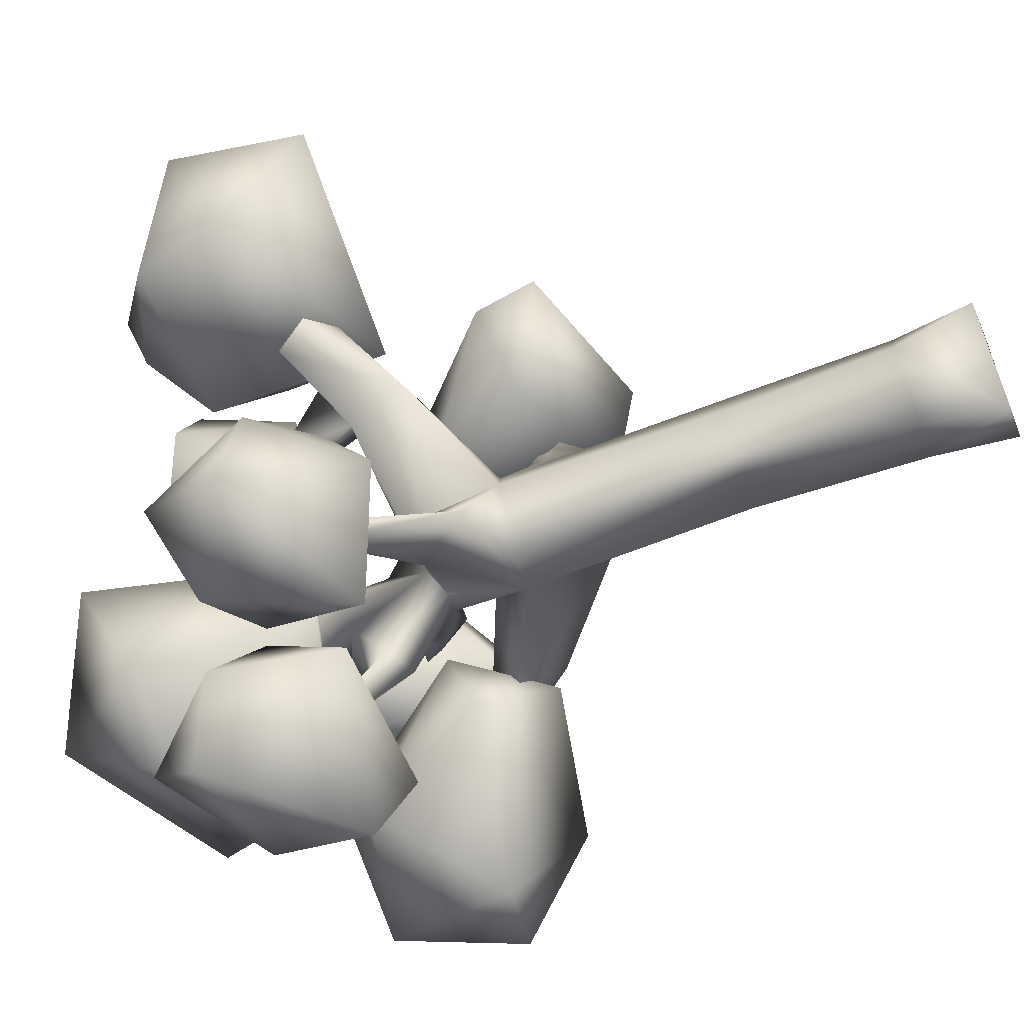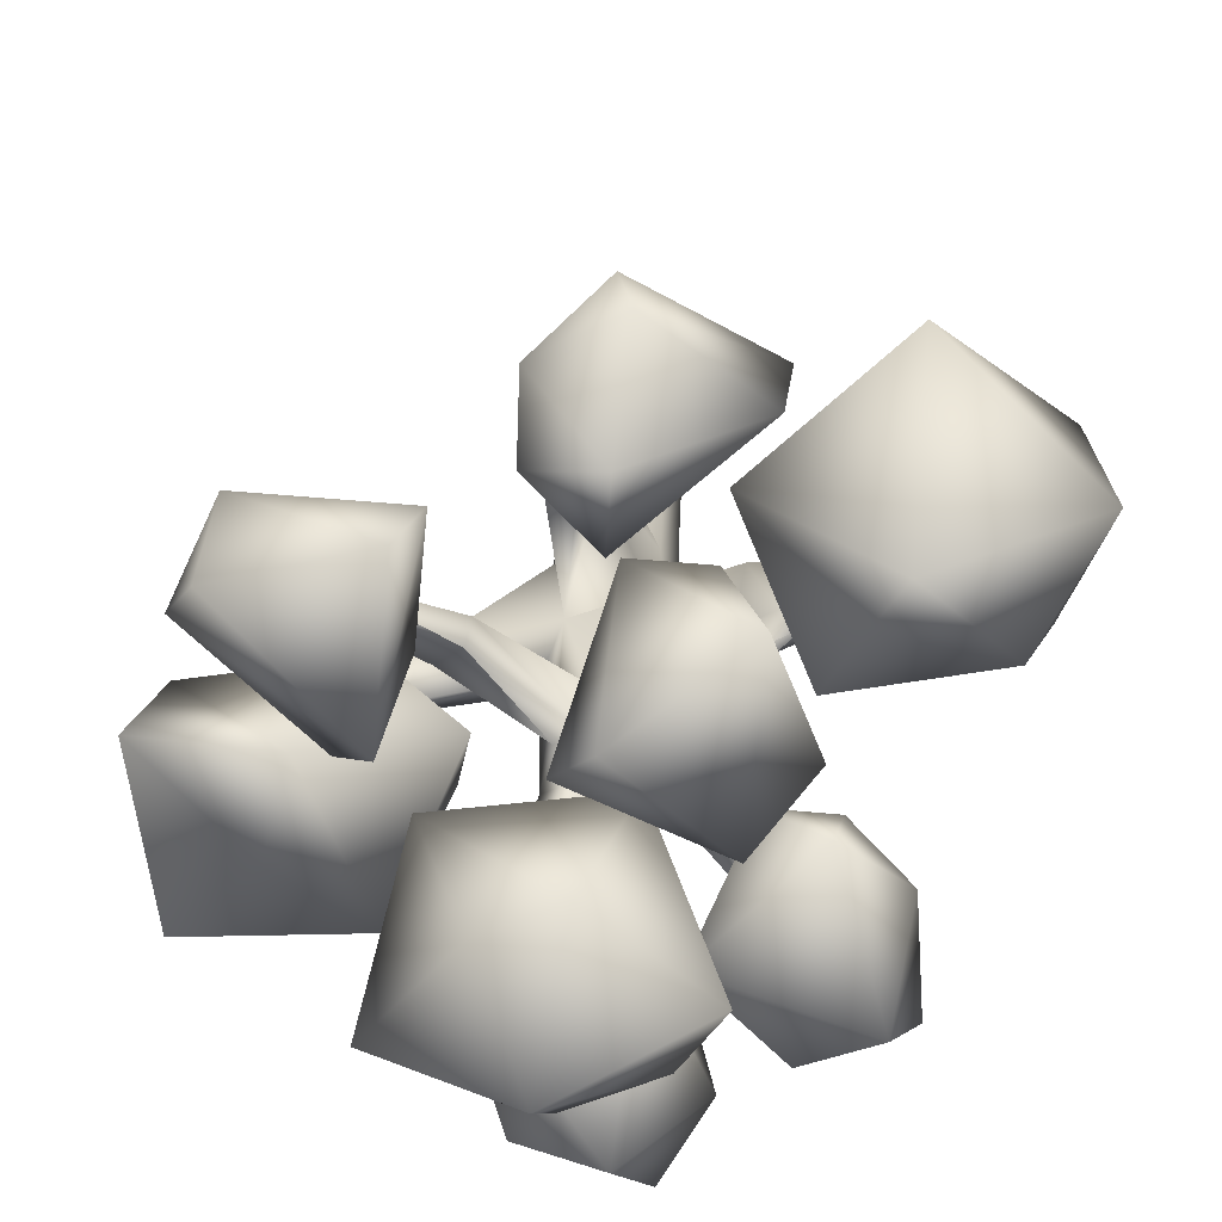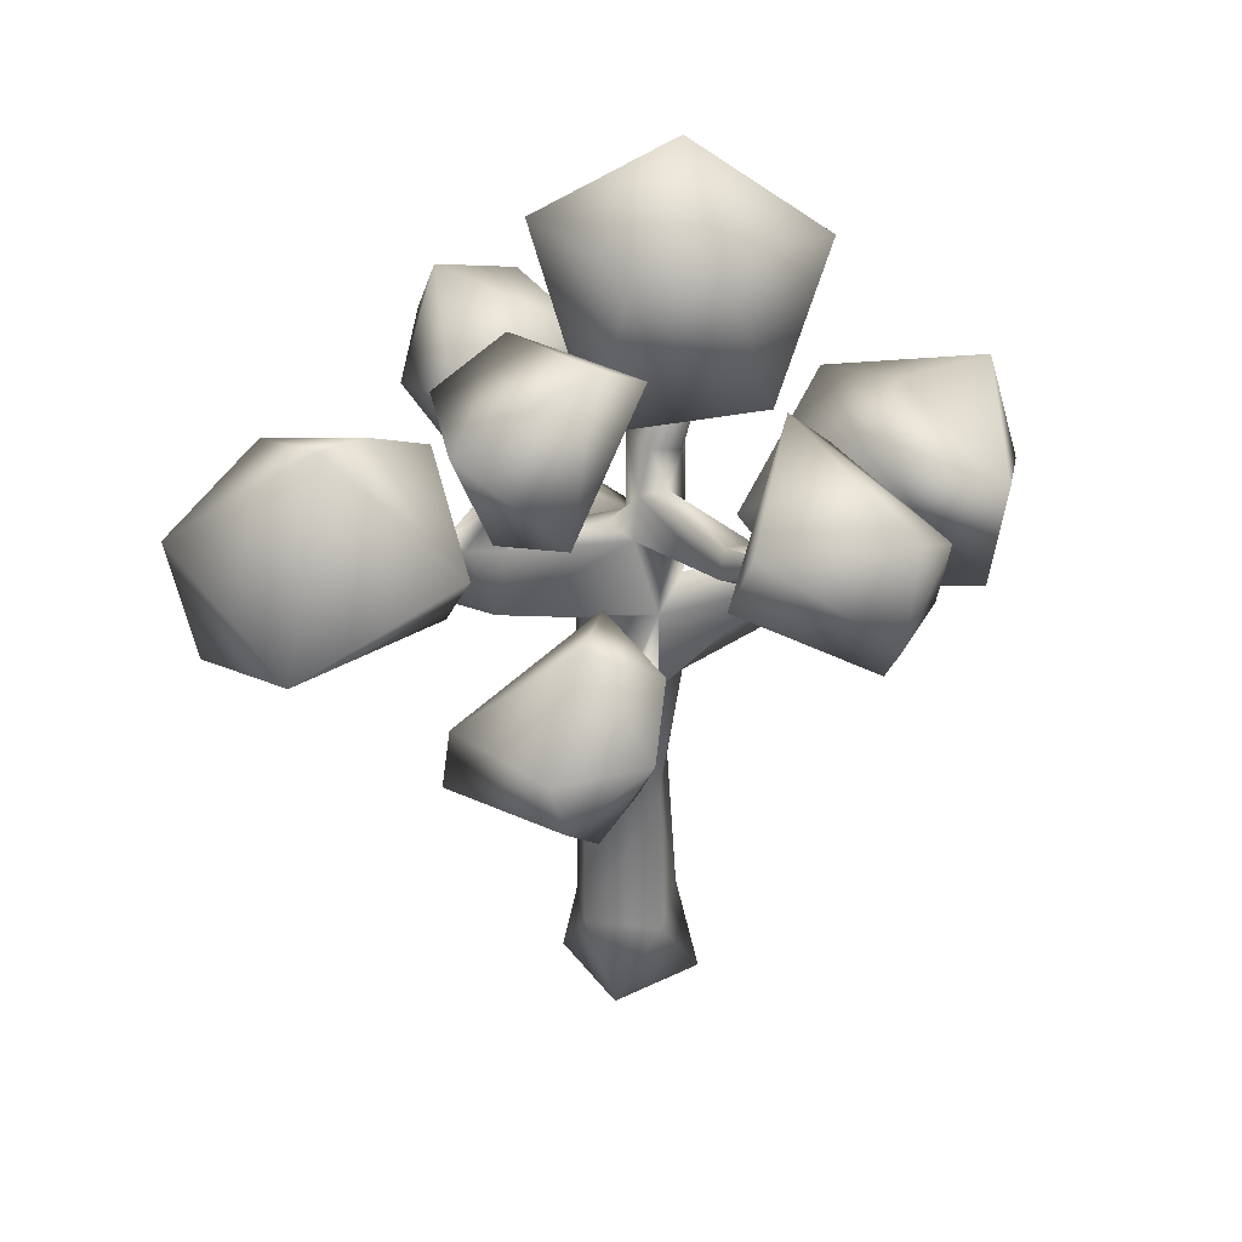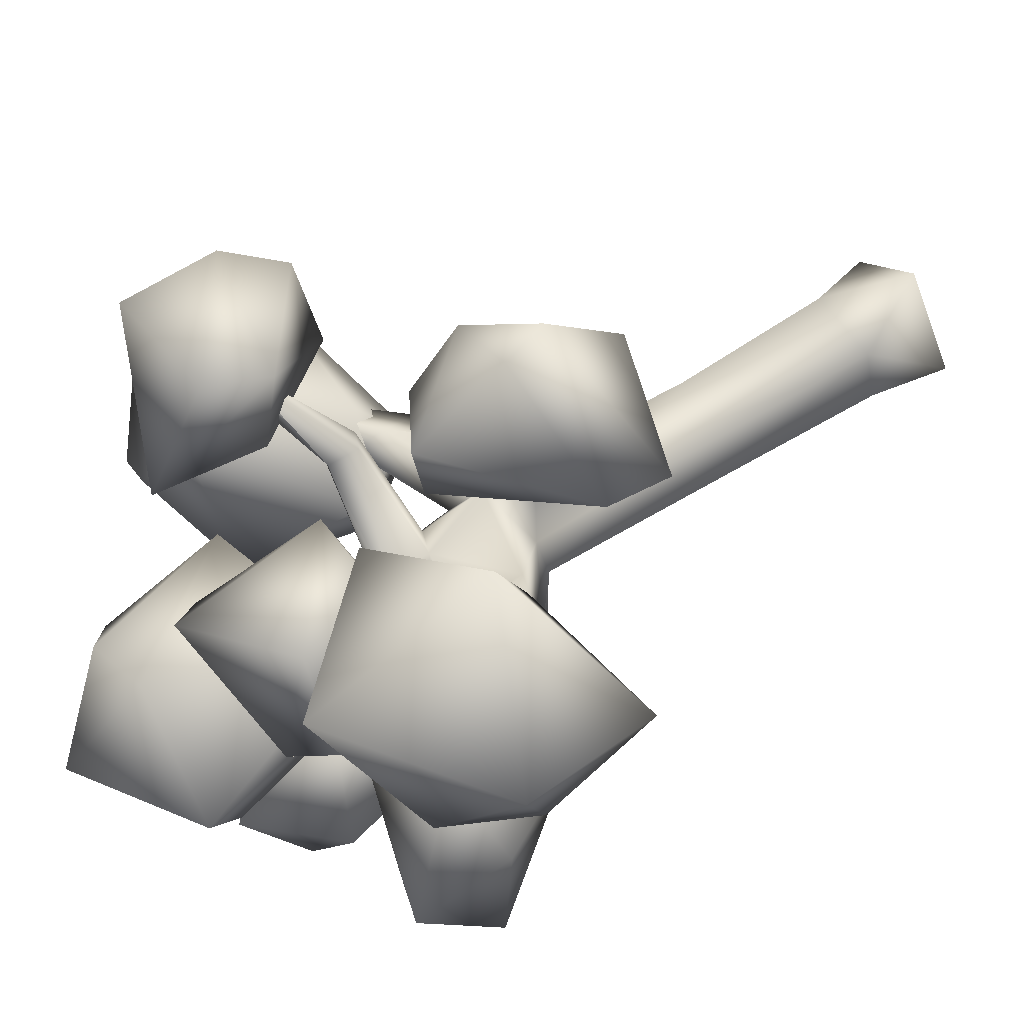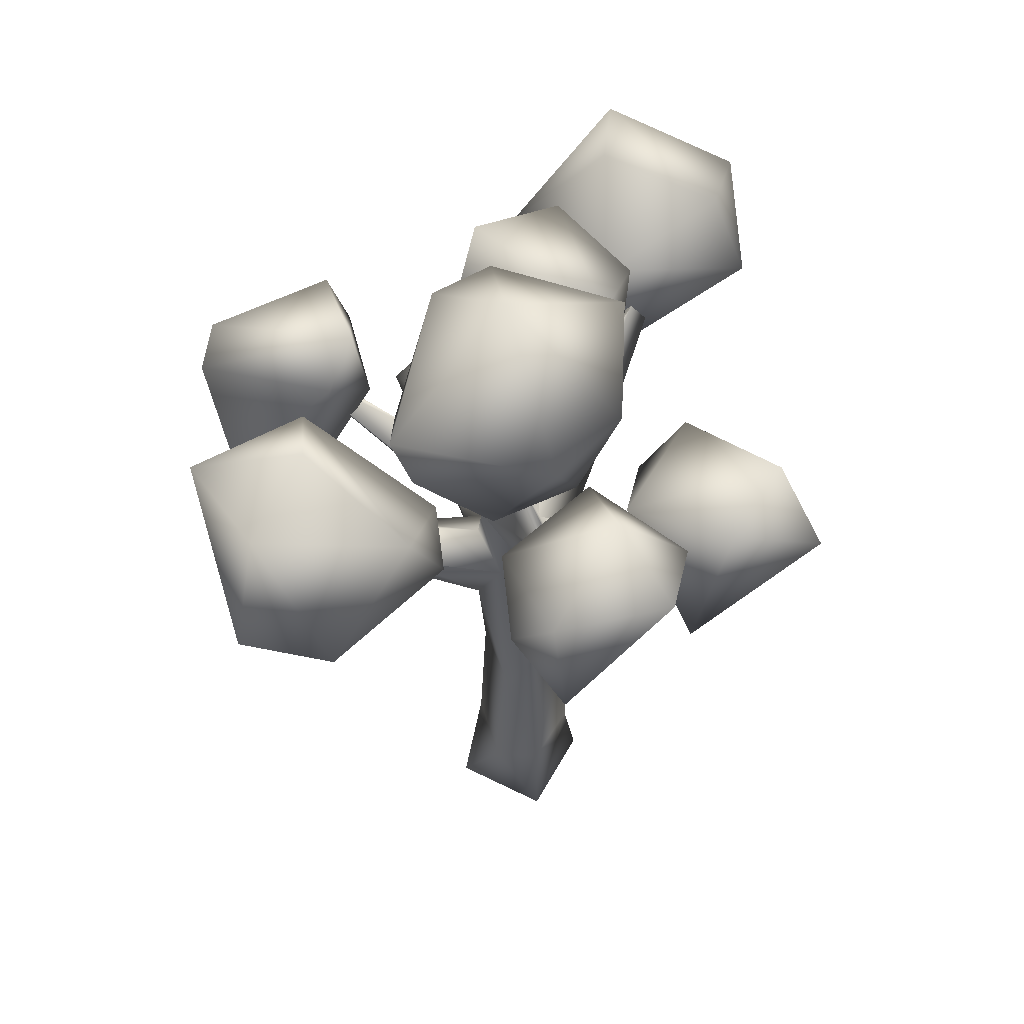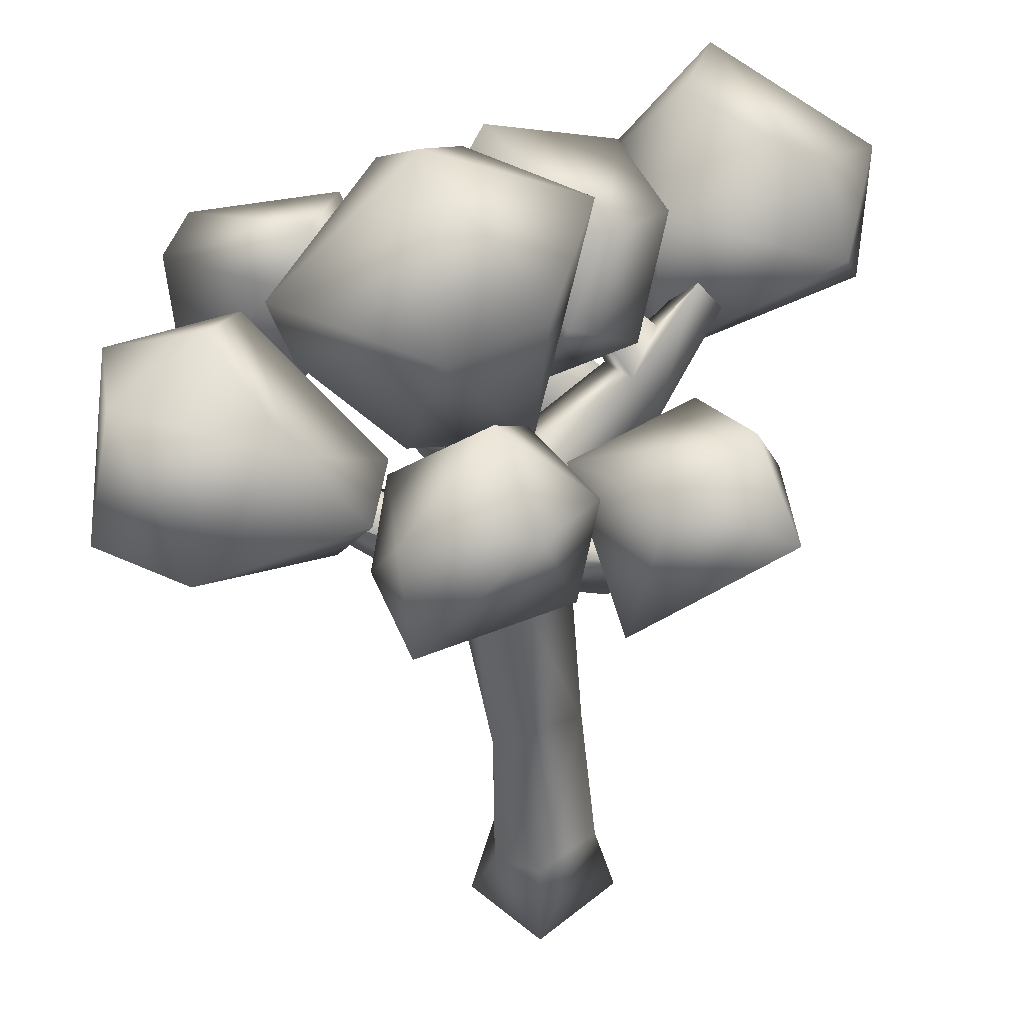
<metadata>
{"format":"obj","ext":"obj","renderer":"f3d","projection":"perspective","resolution":1024,"background":"white","views":[{"elev":-62.5,"azim":-68.8,"up":"+Z"},{"elev":35.1,"azim":-178.1,"up":"+Z"},{"elev":35.5,"azim":9.0,"up":"+Y"},{"elev":58.7,"azim":-122.9,"up":"+Z"},{"elev":52.2,"azim":160.8,"up":"+Y"},{"elev":-50.3,"azim":-175.7,"up":"+Z"}]}
</metadata>
<code>
v 178.8 552.3 97.11
v 167.9 605.5 61.73
v 306.5 733.8 91.31
v 314.2 719.3 109.6
v 164.6 605.4 130.4
v 78.05 958.1 -7.07
v 16.31 739.6 34.44
v -14.17 752.7 63.23
v 88.13 963.3 17.83
v -89.37 1.955 82.54
v -71.72 93.24 79.01
v 0 -7e-06 0
v 82.36 -0.7963 91.75
v -8.721 -0.04021 173.8
v -52.12 93.41 138.8
v 98.82 952.7 -5.315
v 49.94 735.2 68.88
v 18.42 752 97.5
v 39.86 710.9 46.34
v -15.24 640 48.13
v 8.322 697.8 111
v 38.79 702.6 99.98
v 54.86 640.7 77.02
v 29.2 838.8 -192
v 26.21 667.7 -80.51
v -3.368 686.6 -69.98
v -5.724 93.45 21.44
v 46.7 93.22 45.31
v 41.04 93.74 138.2
v 37.65 633.6 111.1
v 4.643 645.7 122.3
v 34.81 557.4 134.7
v 56.25 588.9 90.43
v 40.45 546.3 43.84
v 8.715 625.1 30.03
v -98.88 630.5 -0.8738
v -67.25 620.2 -38.3
v -171 694.2 -123.1
v -316.3 776.2 349.5
v -306.4 776.6 360.1
v -311.4 791.5 348.5
v -158.1 699.7 249.2
v -223 739.5 270.8
v -169.1 610.7 192.5
v -229.4 675.5 290.1
v -82.91 858.2 268.4
v -113.5 763.6 237.7
v -94.35 770.2 206.1
v -129.3 611.2 237.6
v -118.9 682.8 217.6
v 33.28 288 38.85
v -67.39 288 76.55
v -7.385 539.5 19.19
v 56.81 452.3 90.29
v 35.05 288.3 129.5
v 35.66 456.4 136.8
v -50.87 444.1 136.1
v -68.45 536.6 84.92
v 175.7 639.9 97.44
v 35.86 744.9 -66.49
v -177.8 710.9 238.4
v -148 681.4 185.7
v -27.31 659.8 106.6
v -52.24 542.4 132.1
v -125.2 779.8 223.7
v 53.42 534.2 256.3
v 23.59 536.6 247.4
v 31.16 586.7 390.1
v 4.182 510.3 259
v 17.46 577.7 398.3
v 38.41 575.5 399.2
v 4.731 496.6 300.7
v 54.19 519.9 300.1
v -172.2 676.2 -124.4
v -185.9 676.8 -110.4
v -108.8 563.9 -29.95
v 237.7 764.8 287
v 144.2 693.8 178.6
v 115.1 702.8 204
v 218.1 749.1 305.1
v 136.3 656.2 204
v 110.6 666.7 212.9
v -44.36 754.8 -6.534
v 80.17 786.1 -46.1
v -43.11 764.9 99.18
v 178.1 896.1 -41.22
v 153.6 826.8 118.1
v 93.05 1012 137.3
v 8.322 998.9 169.3
v 39.58 1092 21.98
v -122.7 1001 57.52
v 26.43 939.7 -121
v -74.24 944.9 -66.95
v 200.1 962 -28.58
v 308.2 669 -103.1
v 393.8 607.4 92.26
v 180.3 560.8 62.21
v 114.4 668.8 86.28
v 203 619.8 135.1
v 130.8 644.4 4.722
v 409.7 782.3 161.9
v 413.9 687.1 -50.98
v 375.9 836.5 -19.09
v 188.7 787.3 -51.08
v 258.5 812.6 170.3
v 282.1 854.3 77.85
v -187.4 836.2 258.8
v -111.8 789.4 431.7
v -173.3 633.3 284.2
v -222.4 918.1 384.4
v -268.7 733.1 559.6
v -253.7 936.3 446.8
v -388.5 752.7 277.7
v -409 641.8 405.8
v -428.9 802 427.8
v -354.4 859.5 310.8
v 78.22 834.8 -257.2
v 93.85 812.1 -118.5
v 111.9 762.9 -204.5
v 73.18 721.8 -287.2
v 75.74 679.2 -212.9
v -19.25 929.9 -201.7
v -43.09 807.6 -49.59
v -81.94 693.6 -186.4
v -112.6 831.4 -197.7
v -58.61 859.8 -286.7
v -196.2 873.9 216.4
v -155.9 755.7 148.9
v -105.8 777.1 347.1
v -8.51 953.8 281.1
v -23.52 785.1 358.5
v 33.73 911.2 223.7
v -129.7 905.5 134.7
v -146.7 879.9 352.6
v -57.78 718.1 147.6
v -85.28 812.6 99.91
v 327.7 823.6 348.1
v 356.3 798.9 302.9
v 177.6 884.3 217.3
v 218.9 832.7 182.2
v 153.4 753.5 235.9
v 253.3 625.2 214.3
v 139.1 741.4 377.2
v 342.5 674.7 229.9
v 297.1 633.1 312.9
v 317.4 709.1 368.2
v 164.4 813.5 386
v 2.004 399 351.2
v -170 456.6 350.9
v 38.61 428.6 289.6
v -11.7 511.1 474
v -28.49 567.2 468.8
v 72.14 621.6 336.4
v -6.159 653.5 268.2
v -80.48 507.8 266.3
v -160.9 530.2 344
v -12.29 670.4 368.8
v 71.72 560.5 409
v -290.6 728.4 -35.79
v -218.8 614.8 -81.04
v -224.8 670.7 2.238
v -301.9 744.9 -182.4
v -127.4 653.8 -198.9
v -79.88 788.7 -85.43
v -146.1 704.6 35.25
v -181.1 809.6 -182.4
v -265.4 838.6 -121.5
v -211.4 759.6 43.73
f 2 3 1
f 1 3 4
f 5 1 4
f 7 8 6
f 6 8 9
f 11 12 10
f 12 13 10
f 13 14 10
f 14 15 10
f 7 6 16
f 6 9 16
f 9 17 16
f 18 9 8
f 18 17 9
f 19 16 17
f 19 7 16
f 7 20 8
f 20 21 8
f 8 21 18
f 21 22 18
f 18 22 17
f 23 17 22
f 23 19 17
f 25 26 24
f 11 27 12
f 12 27 28
f 12 28 13
f 13 28 29
f 13 29 14
f 14 29 15
f 10 15 11
f 31 32 30
f 32 33 30
f 30 33 23
f 34 23 33
f 34 35 23
f 37 38 36
f 40 41 39
f 42 43 40
f 40 43 41
f 44 39 43
f 43 39 41
f 44 45 39
f 42 40 45
f 45 40 39
f 47 48 46
f 49 50 42
f 44 49 45
f 49 42 45
f 52 53 51
f 51 53 34
f 34 54 51
f 51 54 55
f 55 54 56
f 55 56 57
f 52 58 53
f 52 57 58
f 5 4 59
f 59 4 3
f 2 59 3
f 34 2 54
f 54 2 1
f 56 54 5
f 5 54 1
f 56 5 32
f 32 5 33
f 33 5 59
f 34 33 2
f 2 33 59
f 24 26 60
f 25 24 60
f 23 35 25
f 20 26 35
f 35 26 25
f 19 60 7
f 7 60 26
f 23 25 60
f 62 43 61
f 42 61 43
f 62 44 43
f 20 62 63
f 31 63 50
f 50 63 62
f 32 31 49
f 49 31 50
f 58 44 20
f 20 44 62
f 58 64 44
f 44 64 49
f 32 49 64
f 65 47 46
f 48 65 46
f 50 62 48
f 42 50 47
f 47 50 48
f 42 47 61
f 62 61 65
f 65 61 47
f 62 65 48
f 27 52 51
f 27 51 28
f 51 55 28
f 28 55 29
f 29 55 15
f 15 55 57
f 57 52 15
f 11 52 27
f 15 52 11
f 67 68 66
f 69 70 67
f 67 70 68
f 57 64 58
f 68 70 71
f 72 73 71
f 69 72 70
f 70 72 71
f 66 68 73
f 73 68 71
f 32 67 66
f 64 69 32
f 32 69 67
f 57 56 72
f 72 56 73
f 64 57 69
f 69 57 72
f 32 66 56
f 56 66 73
f 75 38 74
f 76 74 37
f 37 74 38
f 76 36 75
f 75 36 38
f 76 75 74
f 35 37 20
f 20 37 36
f 35 34 37
f 37 34 76
f 20 36 58
f 58 36 76
f 58 76 53
f 34 53 76
f 20 63 21
f 31 21 63
f 78 79 77
f 77 79 80
f 20 7 26
f 23 60 19
f 81 78 77
f 82 80 79
f 81 77 80
f 82 81 80
f 21 79 22
f 23 22 78
f 78 22 79
f 23 78 81
f 31 82 21
f 21 82 79
f 23 81 30
f 31 30 82
f 82 30 81
f 84 85 83
f 87 84 86
f 89 87 88
f 91 89 90
f 85 87 89
f 85 84 87
f 83 85 91
f 85 89 91
f 84 83 92
f 86 84 92
f 92 93 90
f 92 83 93
f 83 91 93
f 87 94 88
f 87 86 94
f 86 92 94
f 93 91 90
f 88 94 90
f 94 92 90
f 89 88 90
f 96 97 95
f 97 99 98
f 97 98 100
f 96 102 101
f 95 104 103
f 99 97 96
f 95 97 100
f 98 99 105
f 100 98 104
f 98 105 104
f 100 104 95
f 96 95 102
f 105 99 96
f 104 105 106
f 101 102 103
f 106 101 103
f 106 105 101
f 105 96 101
f 103 104 106
f 102 95 103
f 108 109 107
f 108 107 110
f 109 108 111
f 108 110 112
f 109 114 113
f 114 111 115
f 110 107 116
f 111 108 112
f 116 107 113
f 107 109 113
f 110 116 112
f 109 111 114
f 113 114 115
f 116 113 115
f 111 112 115
f 112 116 115
f 118 119 117
f 119 121 120
f 118 117 122
f 118 122 123
f 121 118 124
f 126 124 125
f 121 119 118
f 117 119 120
f 120 121 124
f 122 117 126
f 117 120 126
f 126 120 124
f 124 118 123
f 123 122 125
f 124 123 125
f 122 126 125
f 128 129 127
f 131 132 130
f 127 134 133
f 131 129 135
f 135 129 128
f 129 131 134
f 136 128 133
f 136 135 128
f 131 135 132
f 135 136 132
f 127 129 134
f 128 127 133
f 130 132 133
f 132 136 133
f 134 131 130
f 133 134 130
f 138 139 137
f 140 141 139
f 143 141 142
f 141 140 142
f 142 140 144
f 143 142 145
f 139 141 143
f 138 144 140
f 145 144 146
f 145 142 144
f 140 139 138
f 144 138 146
f 147 143 146
f 143 145 146
f 139 143 147
f 137 139 147
f 146 137 147
f 146 138 137
f 149 150 148
f 152 149 151
f 150 154 153
f 150 155 154
f 155 156 154
f 154 156 157
f 156 152 157
f 156 155 149
f 153 157 158
f 153 154 157
f 155 150 149
f 152 156 149
f 157 152 158
f 148 150 158
f 150 153 158
f 151 149 148
f 158 151 148
f 158 152 151
f 160 161 159
f 160 159 162
f 160 162 163
f 165 160 164
f 167 164 166
f 165 161 160
f 159 161 168
f 161 165 168
f 168 165 164
f 162 159 167
f 159 168 167
f 167 168 164
f 164 160 163
f 164 163 166
f 163 162 166
f 162 167 166

</code>
